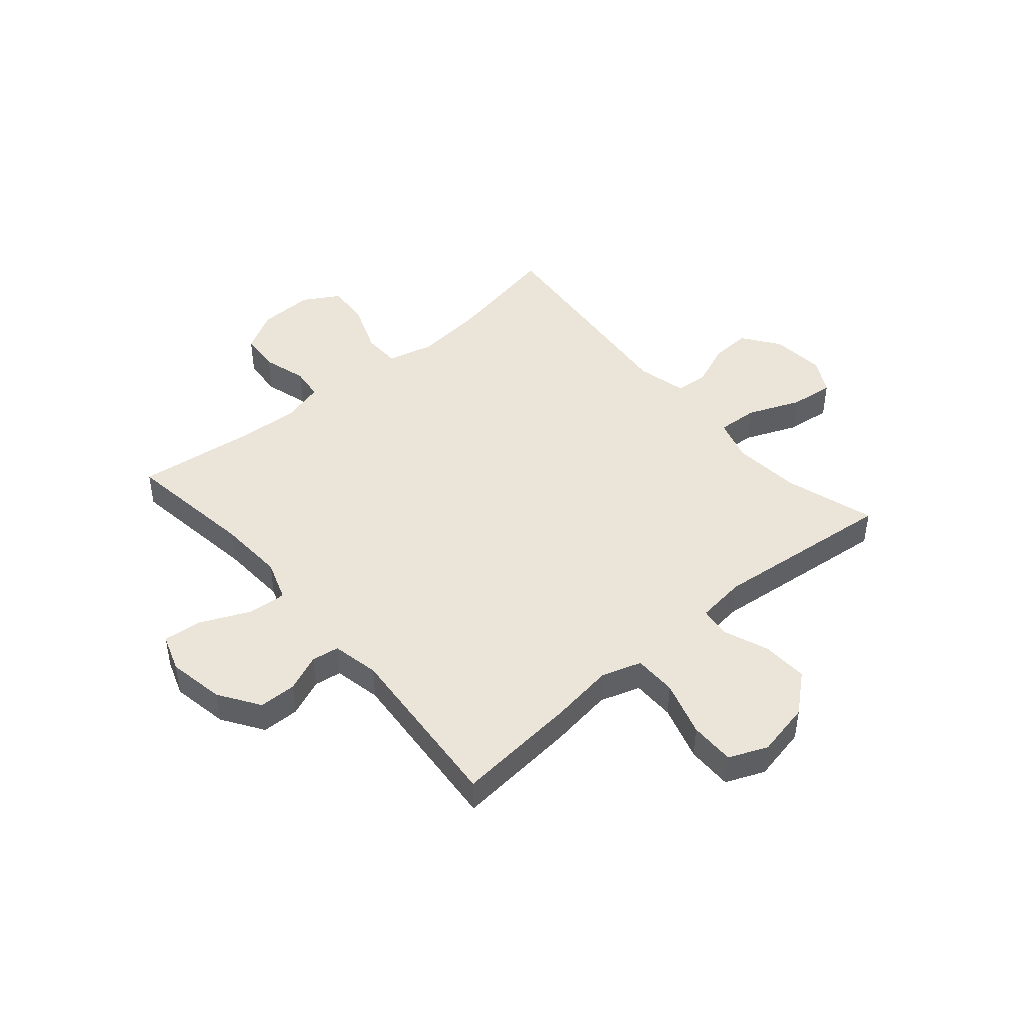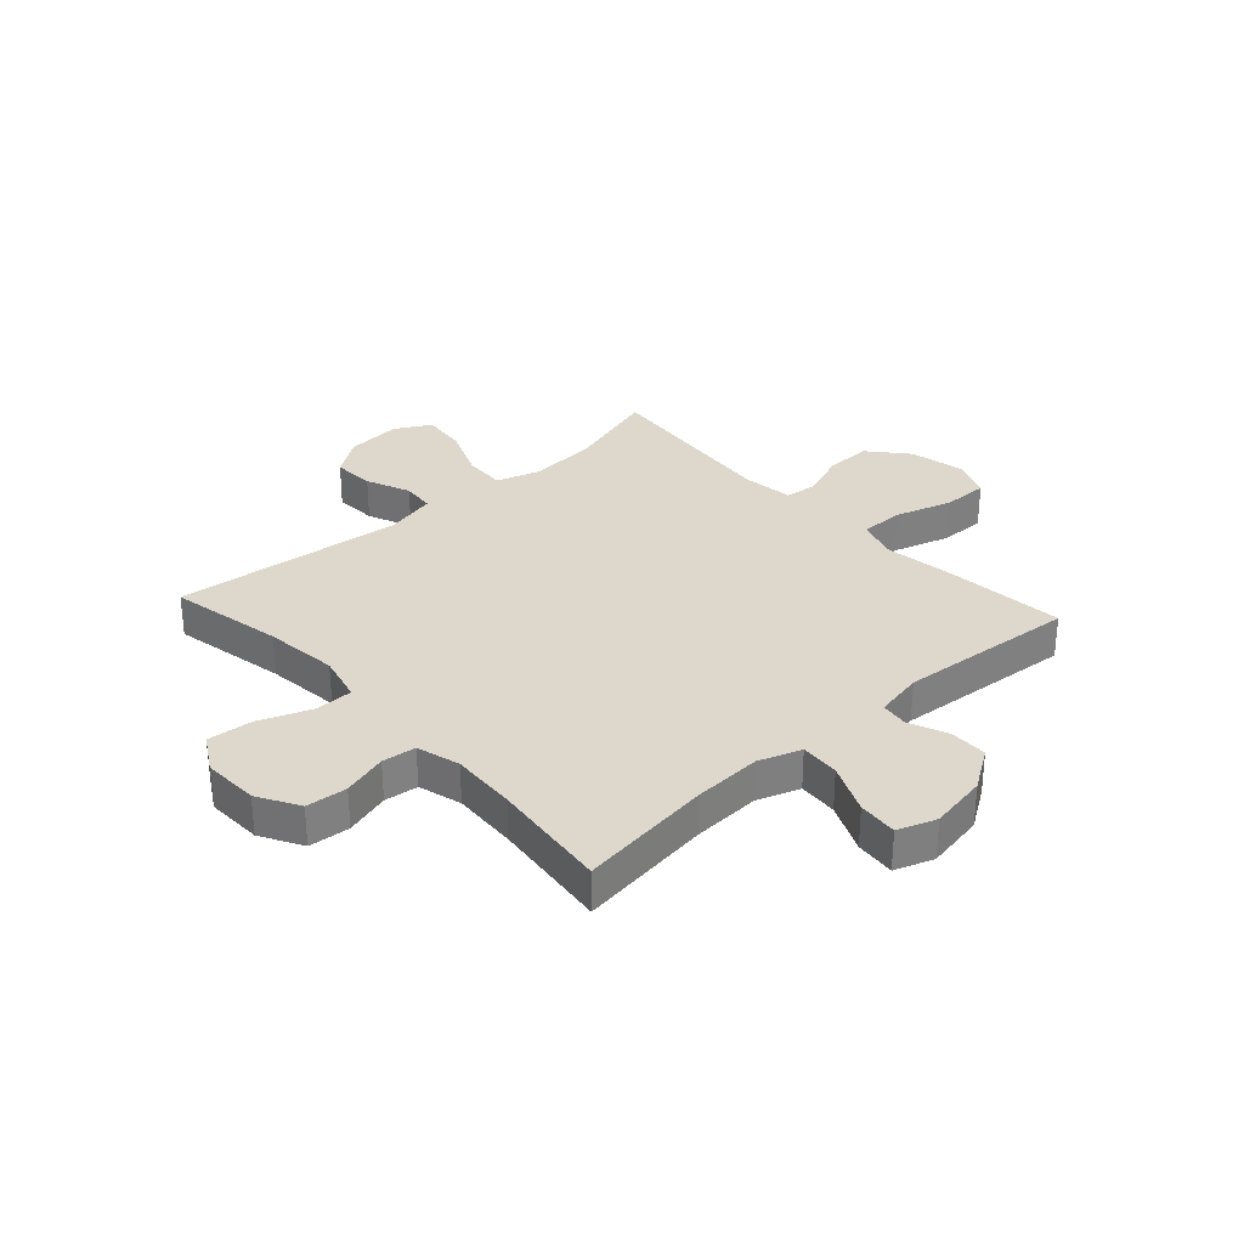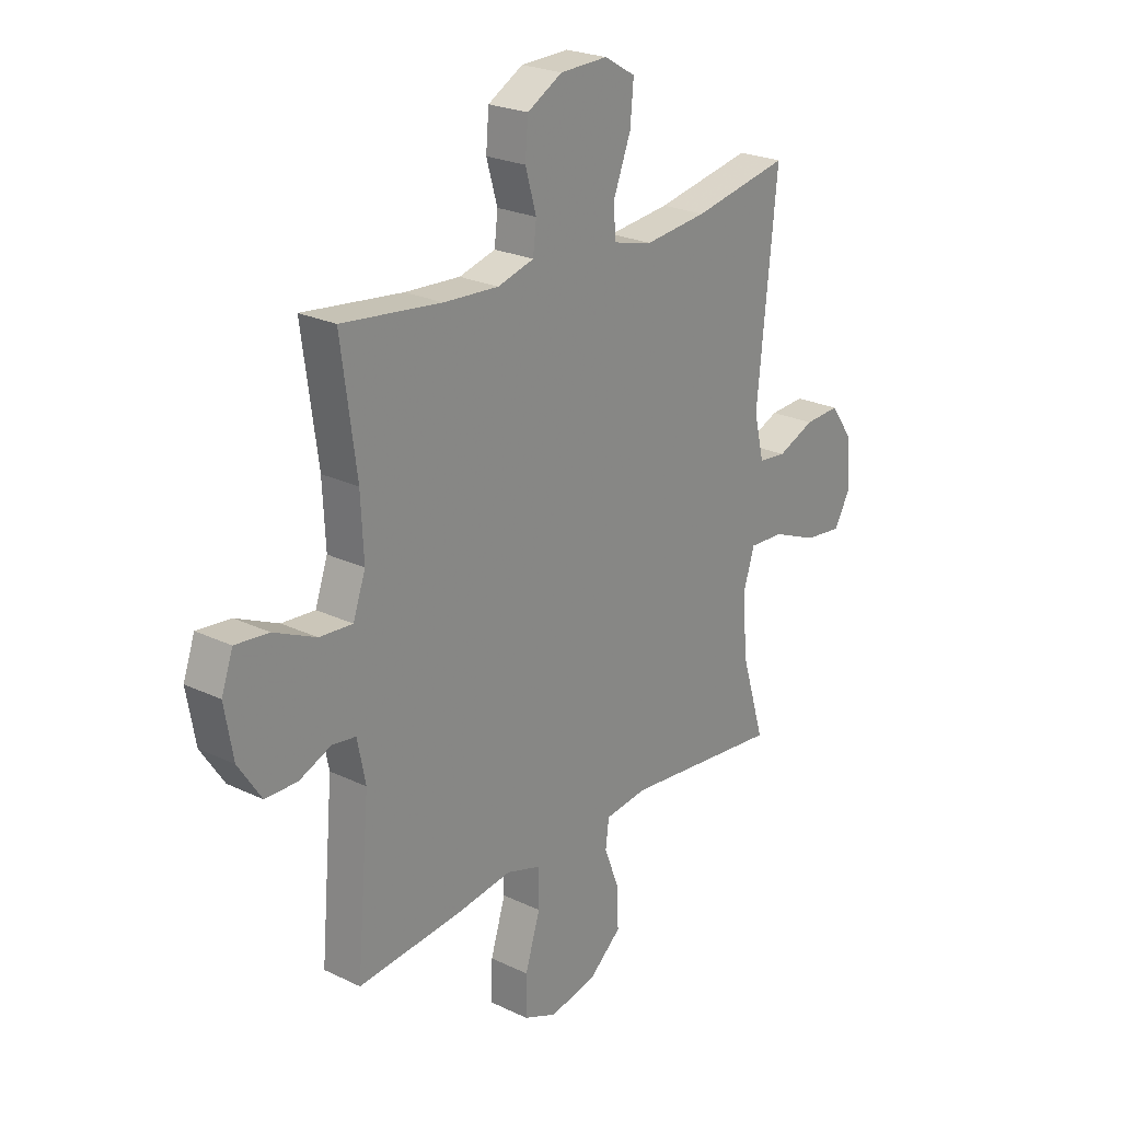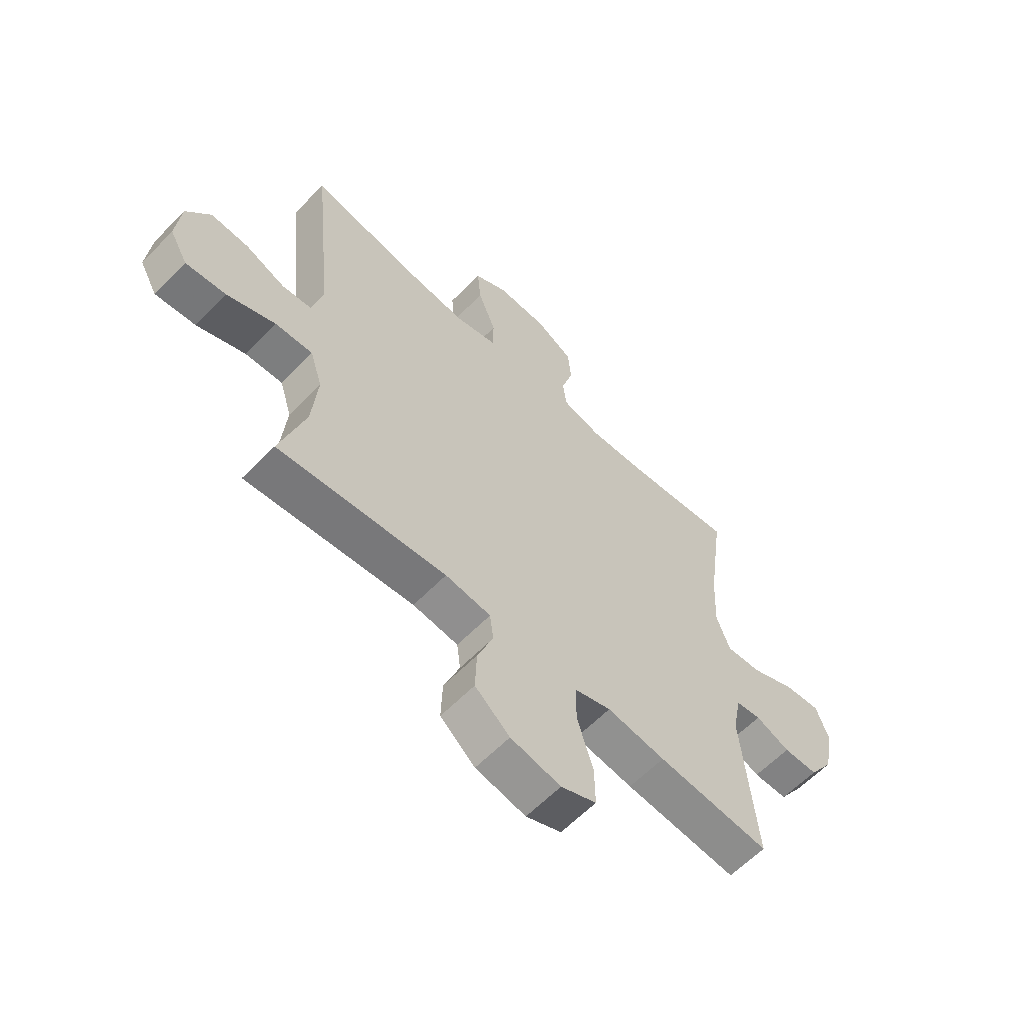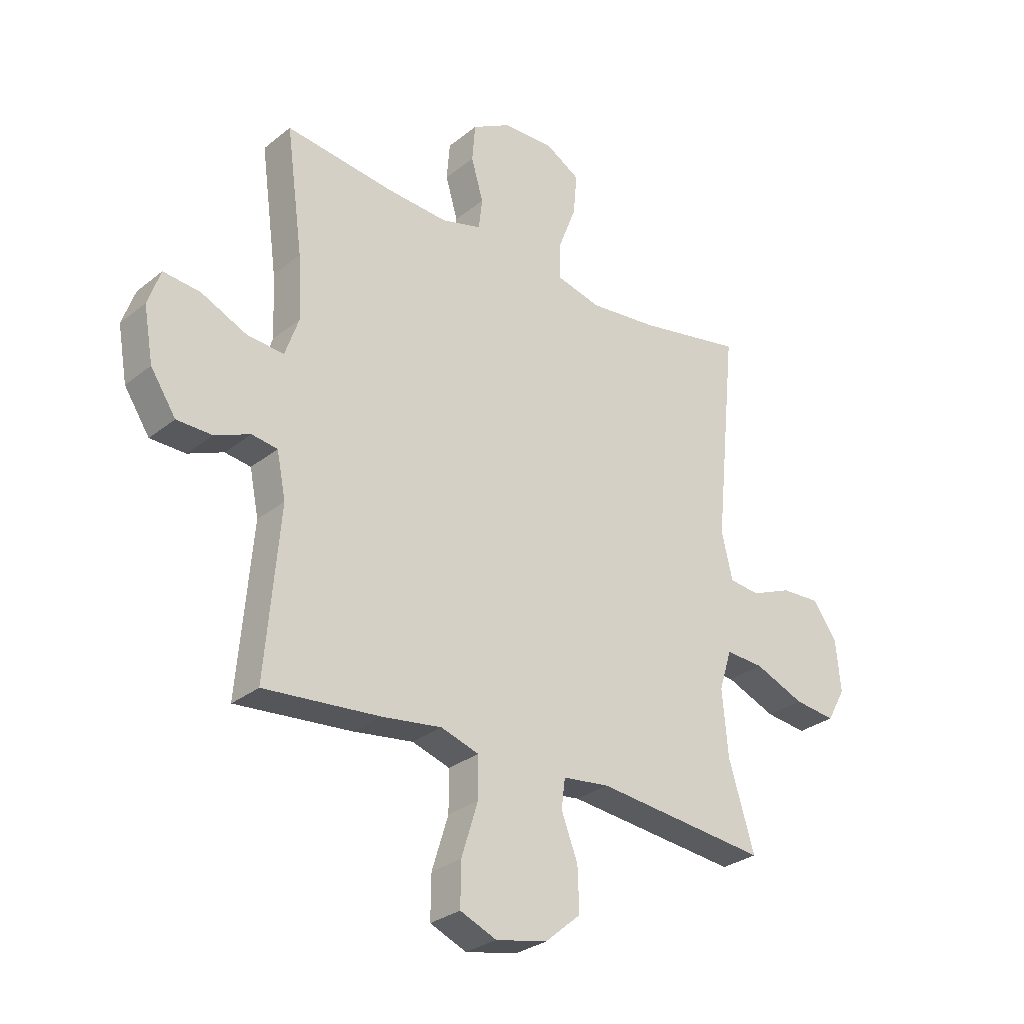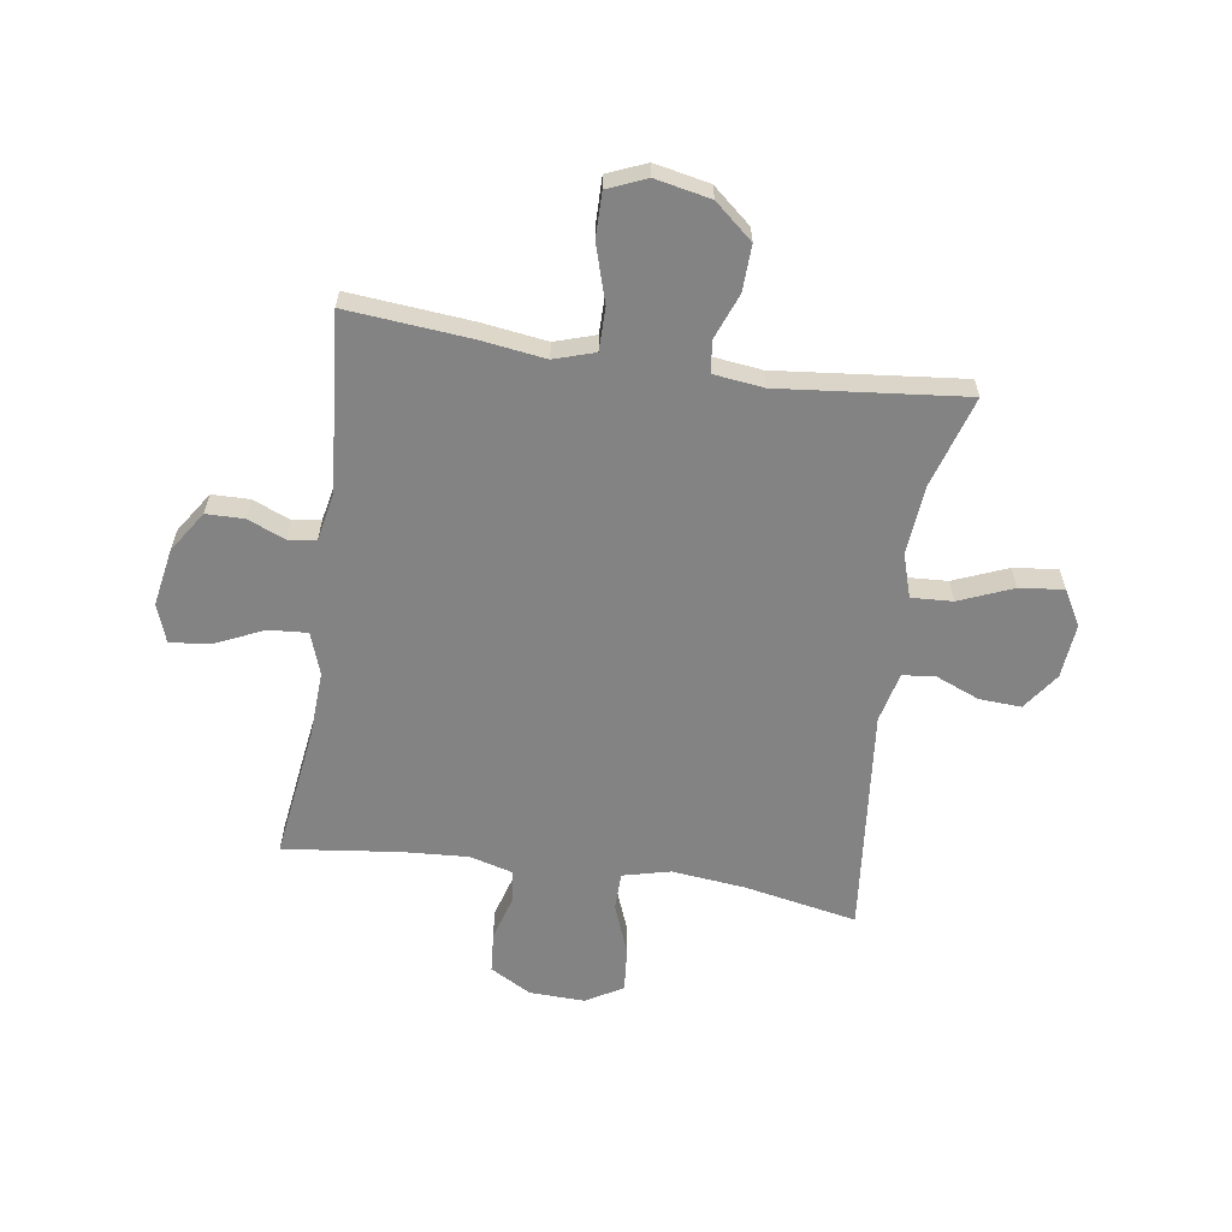
<metadata>
{"format":"obj","ext":"obj","renderer":"f3d","projection":"perspective","resolution":1024,"background":"white","views":[{"elev":45.1,"azim":139.4,"up":"+Y"},{"elev":31.1,"azim":47.7,"up":"+Y"},{"elev":23.8,"azim":128.7,"up":"+Z"},{"elev":-61.3,"azim":-44.0,"up":"+Z"},{"elev":-29.2,"azim":139.5,"up":"+Z"},{"elev":-61.1,"azim":171.5,"up":"+Y"}]}
</metadata>
<code>
v -0.5 0.07 0.5
v -0.299 0.07 0.461
v -0.169 0.07 0.447
v -0.085 0.07 0.468
v -0.084 0.07 0.535
v -0.119 0.07 0.626
v -0.126 0.07 0.705
v -0.061 0.07 0.743
v 0.038 0.07 0.74
v 0.111 0.07 0.699
v 0.117 0.07 0.627
v 0.094 0.07 0.548
v 0.101 0.07 0.489
v 0.177 0.07 0.468
v 0.292 0.07 0.475
v 0.5 0.07 0.5
v 0.468 0.07 0.264
v 0.462 0.07 0.144
v 0.488 0.07 0.07
v 0.557 0.07 0.075
v 0.645 0.07 0.115
v 0.715 0.07 0.122
v 0.739 0.07 0.054
v 0.721 0.07 -0.048
v 0.673 0.07 -0.121
v 0.606 0.07 -0.122
v 0.539 0.07 -0.094
v 0.49 0.07 -0.101
v 0.473 0.07 -0.186
v 0.5 0.07 -0.5
v 0.28 0.07 -0.48
v 0.166 0.07 -0.464
v 0.094 0.07 -0.487
v 0.094 0.07 -0.564
v 0.125 0.07 -0.664
v 0.126 0.07 -0.745
v 0.057 0.07 -0.774
v -0.041 0.07 -0.754
v -0.109 0.07 -0.696
v -0.106 0.07 -0.614
v -0.075 0.07 -0.533
v -0.082 0.07 -0.477
v -0.171 0.07 -0.466
v -0.5 0.07 -0.5
v -0.451 0.07 -0.339
v -0.44 0.07 -0.215
v -0.464 0.07 -0.138
v -0.537 0.07 -0.142
v -0.632 0.07 -0.181
v -0.711 0.07 -0.19
v -0.746 0.07 -0.127
v -0.737 0.07 -0.03
v -0.69 0.07 0.036
v -0.616 0.07 0.032
v -0.538 0.07 0
v -0.48 0.07 0.006
v -0.459 0.07 0.095
v -0.5 0 0.5
v -0.299 0 0.461
v -0.169 0 0.447
v -0.085 0 0.468
v -0.084 0 0.535
v -0.119 0 0.626
v -0.126 0 0.705
v -0.061 0 0.743
v 0.038 0 0.74
v 0.111 0 0.699
v 0.117 0 0.627
v 0.094 0 0.548
v 0.101 0 0.489
v 0.177 0 0.468
v 0.292 0 0.475
v 0.5 0 0.5
v 0.468 0 0.264
v 0.462 0 0.144
v 0.488 0 0.07
v 0.557 0 0.075
v 0.645 0 0.115
v 0.715 0 0.122
v 0.739 0 0.054
v 0.721 0 -0.048
v 0.673 0 -0.121
v 0.606 0 -0.122
v 0.539 0 -0.094
v 0.49 0 -0.101
v 0.473 0 -0.186
v 0.5 0 -0.5
v 0.28 0 -0.48
v 0.166 0 -0.464
v 0.094 0 -0.487
v 0.094 0 -0.564
v 0.125 0 -0.664
v 0.126 0 -0.745
v 0.057 0 -0.774
v -0.041 0 -0.754
v -0.109 0 -0.696
v -0.106 0 -0.614
v -0.075 0 -0.533
v -0.082 0 -0.477
v -0.171 0 -0.466
v -0.5 0 -0.5
v -0.451 0 -0.339
v -0.44 0 -0.215
v -0.464 0 -0.138
v -0.537 0 -0.142
v -0.632 0 -0.181
v -0.711 0 -0.19
v -0.746 0 -0.127
v -0.737 0 -0.03
v -0.69 0 0.036
v -0.616 0 0.032
v -0.538 0 0
v -0.48 0 0.006
v -0.459 0 0.095
f 53 54 55
f 52 53 55
f 51 52 55
f 50 51 55
f 49 50 55
f 48 49 55
f 47 48 55 56
f 46 47 56 57
f 43 44 45
f 42 43 45 46
f 39 40 41
f 38 39 41
f 37 38 41
f 36 37 41
f 35 36 41
f 34 35 41
f 33 34 41 42
f 42 46 57
f 33 42 57
f 32 33 57
f 57 1 2
f 32 57 2
f 31 32 2
f 30 31 2
f 29 30 2
f 25 26 27
f 24 25 27
f 23 24 27
f 22 23 27
f 21 22 27
f 20 21 27
f 19 20 27 28
f 15 16 17
f 14 15 17 18
f 19 28 29
f 18 19 29
f 14 18 29
f 13 14 29
f 10 11 12
f 9 10 12
f 8 9 12
f 7 8 12
f 6 7 12
f 5 6 12
f 29 2 3
f 13 29 3 4
f 4 5 12 13
f 112 111 110
f 112 110 109
f 112 109 108
f 112 108 107
f 112 107 106
f 112 106 105
f 113 112 105 104
f 114 113 104 103
f 102 101 100
f 103 102 100 99
f 98 97 96
f 98 96 95
f 98 95 94
f 98 94 93
f 98 93 92
f 98 92 91
f 99 98 91 90
f 114 103 99
f 114 99 90
f 114 90 89
f 59 58 114
f 59 114 89
f 59 89 88
f 59 88 87
f 59 87 86
f 84 83 82
f 84 82 81
f 84 81 80
f 84 80 79
f 84 79 78
f 84 78 77
f 85 84 77 76
f 74 73 72
f 75 74 72 71
f 86 85 76
f 86 76 75
f 86 75 71
f 86 71 70
f 69 68 67
f 69 67 66
f 69 66 65
f 69 65 64
f 69 64 63
f 69 63 62
f 60 59 86
f 61 60 86 70
f 70 69 62 61
f 1 58 59 2
f 2 59 60 3
f 3 60 61 4
f 4 61 62 5
f 5 62 63 6
f 6 63 64 7
f 7 64 65 8
f 8 65 66 9
f 9 66 67 10
f 10 67 68 11
f 11 68 69 12
f 12 69 70 13
f 13 70 71 14
f 14 71 72 15
f 15 72 73 16
f 16 73 74 17
f 17 74 75 18
f 18 75 76 19
f 19 76 77 20
f 20 77 78 21
f 21 78 79 22
f 22 79 80 23
f 23 80 81 24
f 24 81 82 25
f 25 82 83 26
f 26 83 84 27
f 27 84 85 28
f 28 85 86 29
f 29 86 87 30
f 30 87 88 31
f 31 88 89 32
f 32 89 90 33
f 33 90 91 34
f 34 91 92 35
f 35 92 93 36
f 36 93 94 37
f 37 94 95 38
f 38 95 96 39
f 39 96 97 40
f 40 97 98 41
f 41 98 99 42
f 42 99 100 43
f 43 100 101 44
f 44 101 102 45
f 45 102 103 46
f 46 103 104 47
f 47 104 105 48
f 48 105 106 49
f 49 106 107 50
f 50 107 108 51
f 51 108 109 52
f 52 109 110 53
f 53 110 111 54
f 54 111 112 55
f 55 112 113 56
f 56 113 114 57
f 57 114 58 1

</code>
